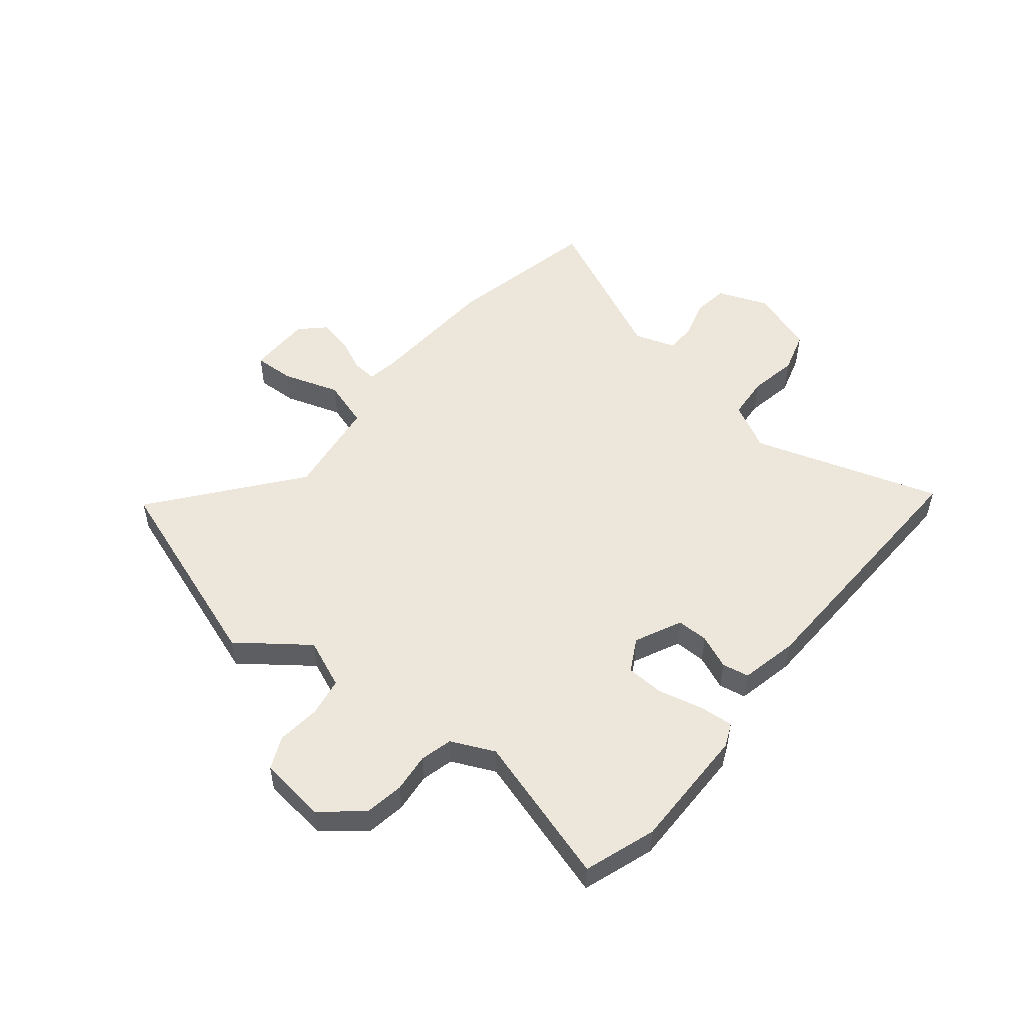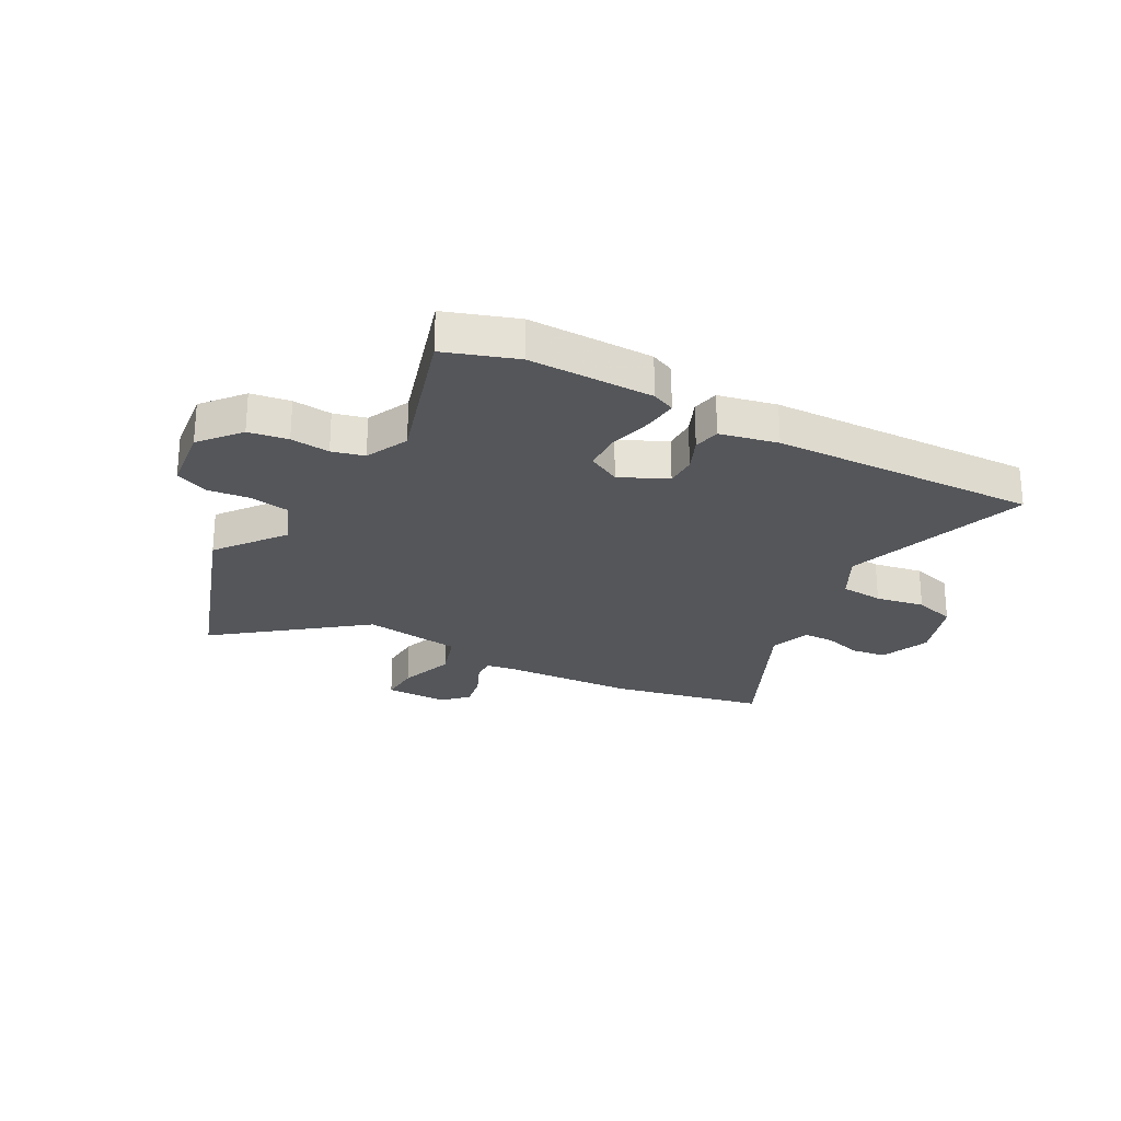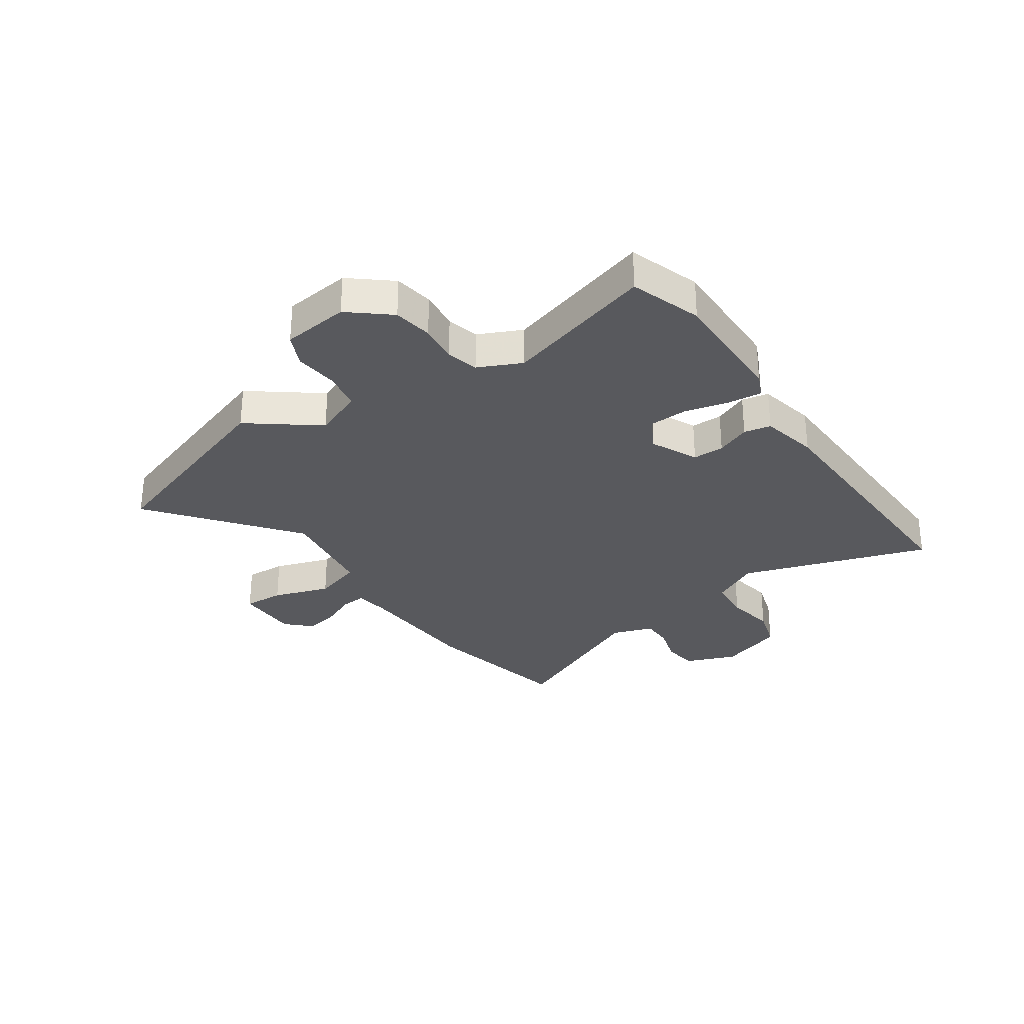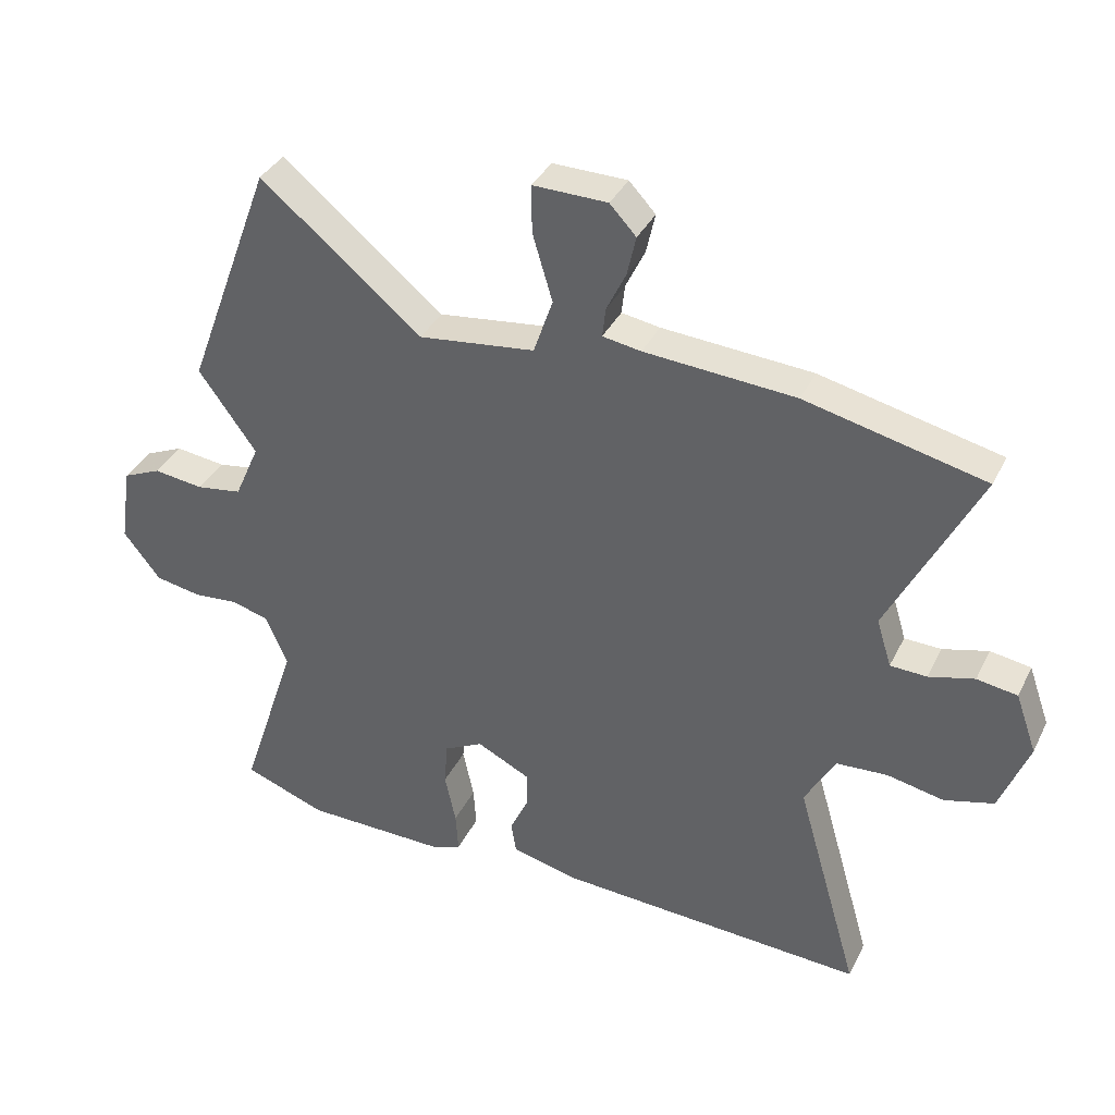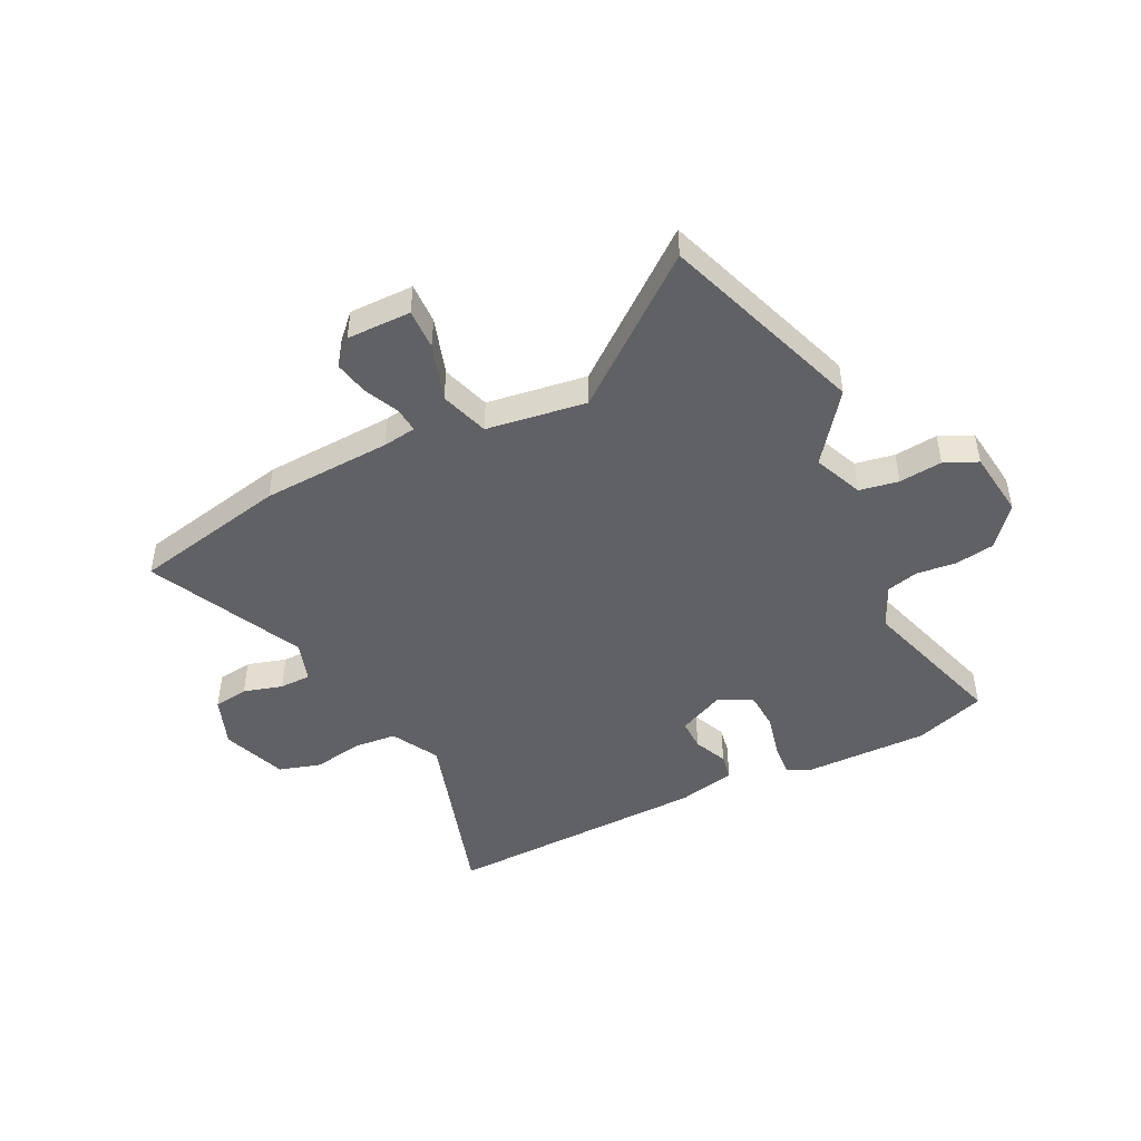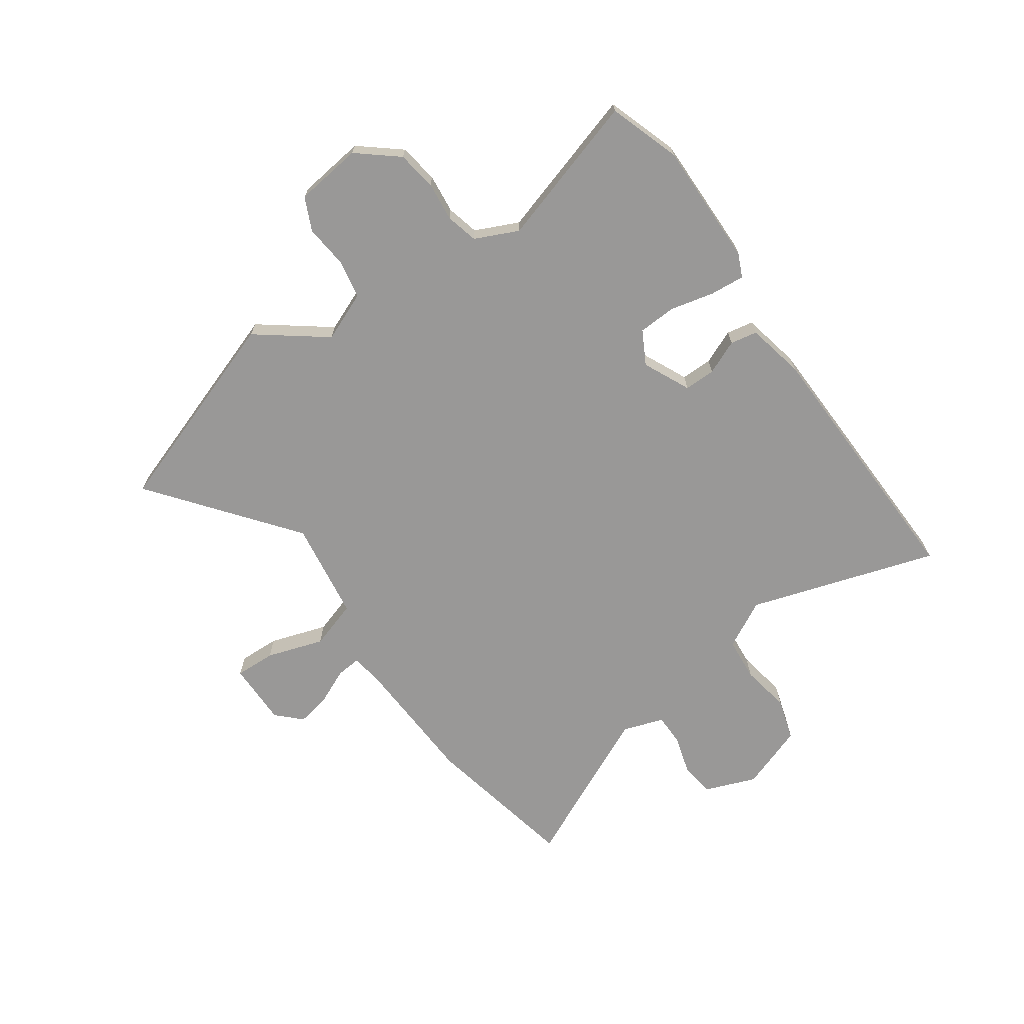
<metadata>
{"format":"obj","ext":"obj","renderer":"f3d","projection":"perspective","resolution":1024,"background":"white","views":[{"elev":51.5,"azim":127.8,"up":"+Y"},{"elev":-25.1,"azim":149.9,"up":"+Y"},{"elev":-29.9,"azim":122.8,"up":"+Y"},{"elev":36.4,"azim":-156.2,"up":"+Z"},{"elev":-46.4,"azim":25.1,"up":"+Y"},{"elev":-68.7,"azim":123.6,"up":"+Y"}]}
</metadata>
<code>
v 0.54 0.07 -0.485
v 0.412 0.07 -0.532
v 0.187 0.07 -0.535
v 0.144 0.07 -0.517
v 0.148 0.07 -0.454
v 0.165 0.07 -0.374
v 0.16 0.07 -0.305
v 0.099 0.07 -0.274
v 0.015 0.07 -0.316
v 0.017 0.07 -0.373
v 0.045 0.07 -0.434
v 0.037 0.07 -0.483
v -0.067 0.07 -0.508
v -0.55 0.07 -0.534
v -0.451 0.07 -0.191
v -0.499 0.07 -0.106
v -0.578 0.07 -0.101
v -0.667 0.07 -0.119
v -0.744 0.07 -0.098
v -0.789 0.07 0.019
v -0.756 0.07 0.112
v -0.693 0.07 0.122
v -0.622 0.07 0.103
v -0.565 0.07 0.105
v -0.542 0.07 0.18
v -0.682 0.07 0.458
v -0.402 0.07 0.523
v -0.167 0.07 0.54
v -0.107 0.07 0.55
v -0.112 0.07 0.595
v -0.142 0.07 0.657
v -0.156 0.07 0.719
v -0.115 0.07 0.763
v 0.001 0.07 0.765
v 0 0.07 0.691
v -0.031 0.07 0.587
v -0.001 0.07 0.5
v 0.18 0.07 0.478
v 0.431 0.07 0.685
v 0.567 0.07 0.321
v 0.477 0.07 0.196
v 0.516 0.07 0.108
v 0.587 0.07 0.097
v 0.665 0.07 0.107
v 0.725 0.07 0.081
v 0.743 0.07 -0.04
v 0.685 0.07 -0.114
v 0.614 0.07 -0.127
v 0.543 0.07 -0.121
v 0.485 0.07 -0.137
v 0.451 0.07 -0.216
v 0.54 0 -0.485
v 0.412 0 -0.532
v 0.187 0 -0.535
v 0.144 0 -0.517
v 0.148 0 -0.454
v 0.165 0 -0.374
v 0.16 0 -0.305
v 0.099 0 -0.274
v 0.015 0 -0.316
v 0.017 0 -0.373
v 0.045 0 -0.434
v 0.037 0 -0.483
v -0.067 0 -0.508
v -0.55 0 -0.534
v -0.451 0 -0.191
v -0.499 0 -0.106
v -0.578 0 -0.101
v -0.667 0 -0.119
v -0.744 0 -0.098
v -0.789 0 0.019
v -0.756 0 0.112
v -0.693 0 0.122
v -0.622 0 0.103
v -0.565 0 0.105
v -0.542 0 0.18
v -0.682 0 0.458
v -0.402 0 0.523
v -0.167 0 0.54
v -0.107 0 0.55
v -0.112 0 0.595
v -0.142 0 0.657
v -0.156 0 0.719
v -0.115 0 0.763
v 0.001 0 0.765
v 0 0 0.691
v -0.031 0 0.587
v -0.001 0 0.5
v 0.18 0 0.478
v 0.431 0 0.685
v 0.567 0 0.321
v 0.477 0 0.196
v 0.516 0 0.108
v 0.587 0 0.097
v 0.665 0 0.107
v 0.725 0 0.081
v 0.743 0 -0.04
v 0.685 0 -0.114
v 0.614 0 -0.127
v 0.543 0 -0.121
v 0.485 0 -0.137
v 0.451 0 -0.216
f 46 47 48 49
f 46 49 50
f 43 44 45 46
f 42 43 46 50
f 41 42 50 51
f 38 39 40 41
f 37 38 41 51
f 33 34 35 36
f 33 36 37
f 30 31 32 33
f 29 30 33 37
f 28 29 37 51
f 25 26 27 28
f 24 25 28 51
f 20 21 22 23
f 17 18 19 20
f 16 17 20 23
f 12 13 14 15
f 10 11 12 15
f 9 10 15 16
f 8 9 16 23
f 3 4 5 6
f 3 6 7
f 2 3 7
f 1 2 7
f 8 23 24 51
f 1 7 8 51
f 100 99 98 97
f 101 100 97
f 97 96 95 94
f 101 97 94 93
f 102 101 93 92
f 92 91 90 89
f 102 92 89 88
f 87 86 85 84
f 88 87 84
f 84 83 82 81
f 88 84 81 80
f 102 88 80 79
f 79 78 77 76
f 102 79 76 75
f 74 73 72 71
f 71 70 69 68
f 74 71 68 67
f 66 65 64 63
f 66 63 62 61
f 67 66 61 60
f 74 67 60 59
f 57 56 55 54
f 58 57 54
f 58 54 53
f 58 53 52
f 102 75 74 59
f 102 59 58 52
f 1 52 53 2
f 2 53 54 3
f 3 54 55 4
f 4 55 56 5
f 5 56 57 6
f 6 57 58 7
f 7 58 59 8
f 8 59 60 9
f 9 60 61 10
f 10 61 62 11
f 11 62 63 12
f 12 63 64 13
f 13 64 65 14
f 14 65 66 15
f 15 66 67 16
f 16 67 68 17
f 17 68 69 18
f 18 69 70 19
f 19 70 71 20
f 20 71 72 21
f 21 72 73 22
f 22 73 74 23
f 23 74 75 24
f 24 75 76 25
f 25 76 77 26
f 26 77 78 27
f 27 78 79 28
f 28 79 80 29
f 29 80 81 30
f 30 81 82 31
f 31 82 83 32
f 32 83 84 33
f 33 84 85 34
f 34 85 86 35
f 35 86 87 36
f 36 87 88 37
f 37 88 89 38
f 38 89 90 39
f 39 90 91 40
f 40 91 92 41
f 41 92 93 42
f 42 93 94 43
f 43 94 95 44
f 44 95 96 45
f 45 96 97 46
f 46 97 98 47
f 47 98 99 48
f 48 99 100 49
f 49 100 101 50
f 50 101 102 51
f 51 102 52 1

</code>
